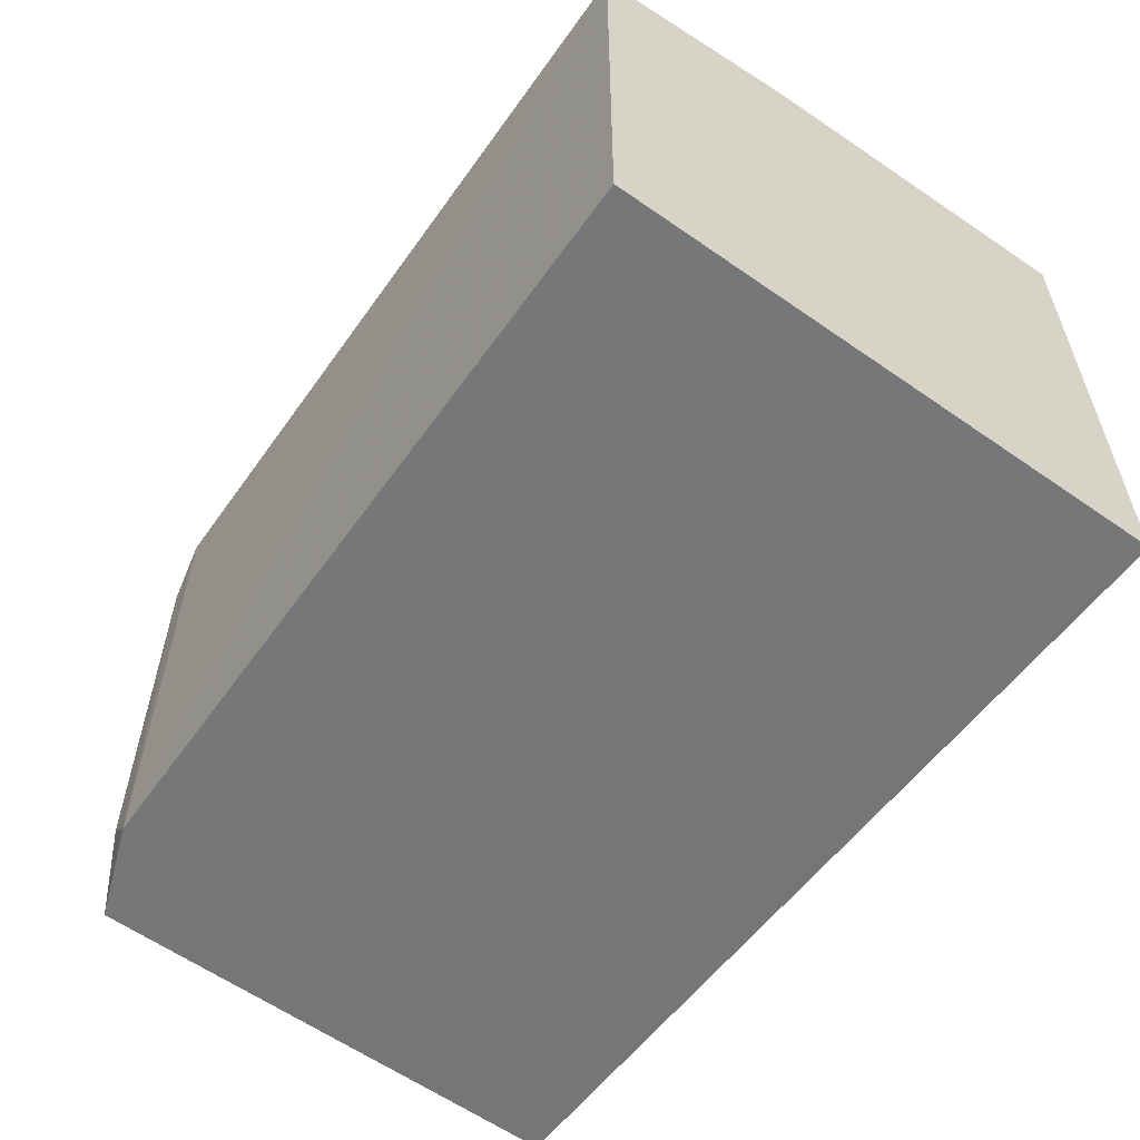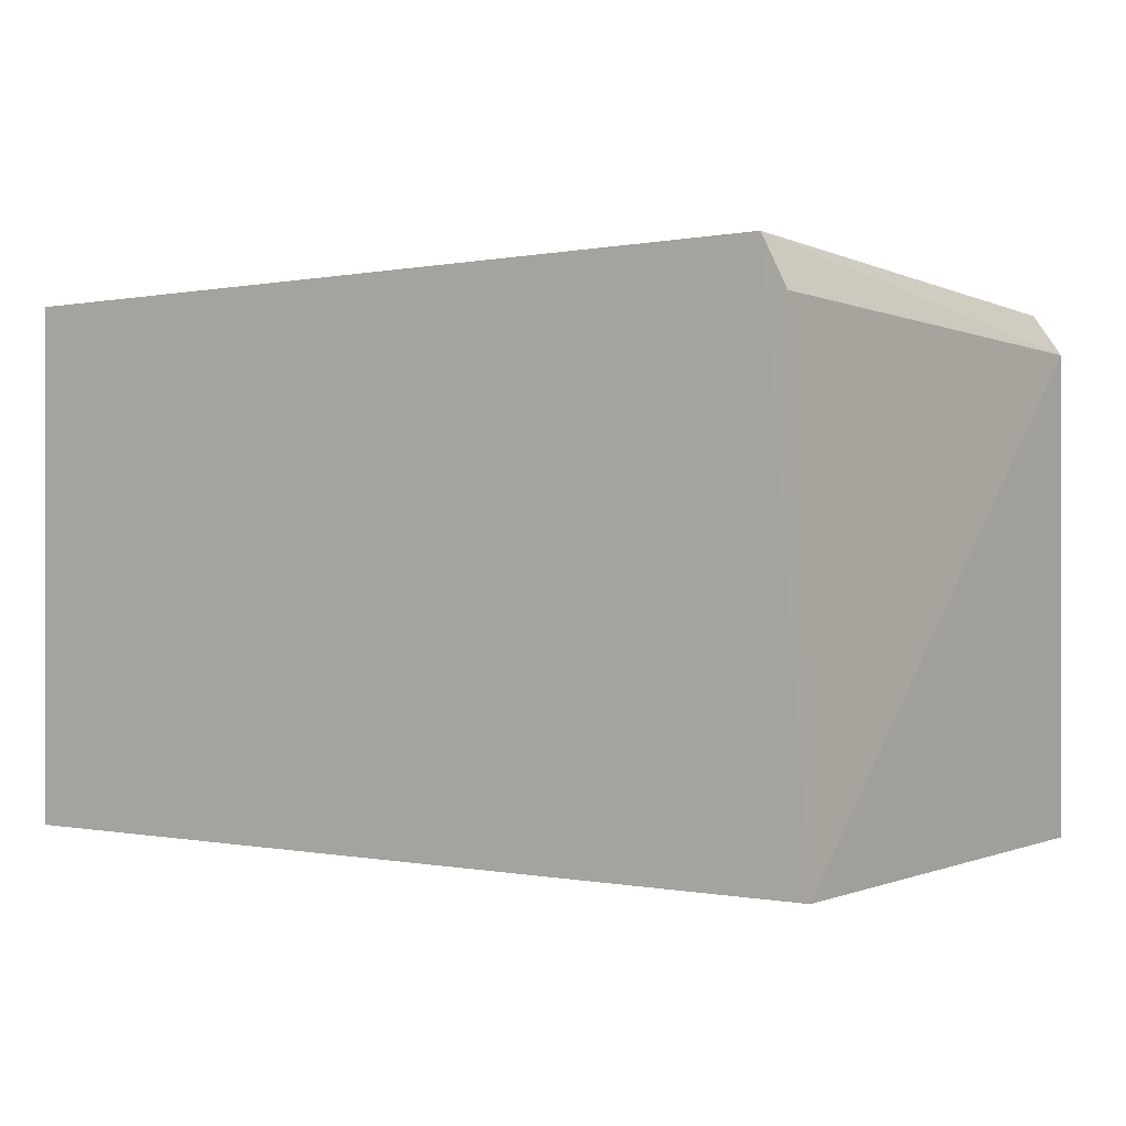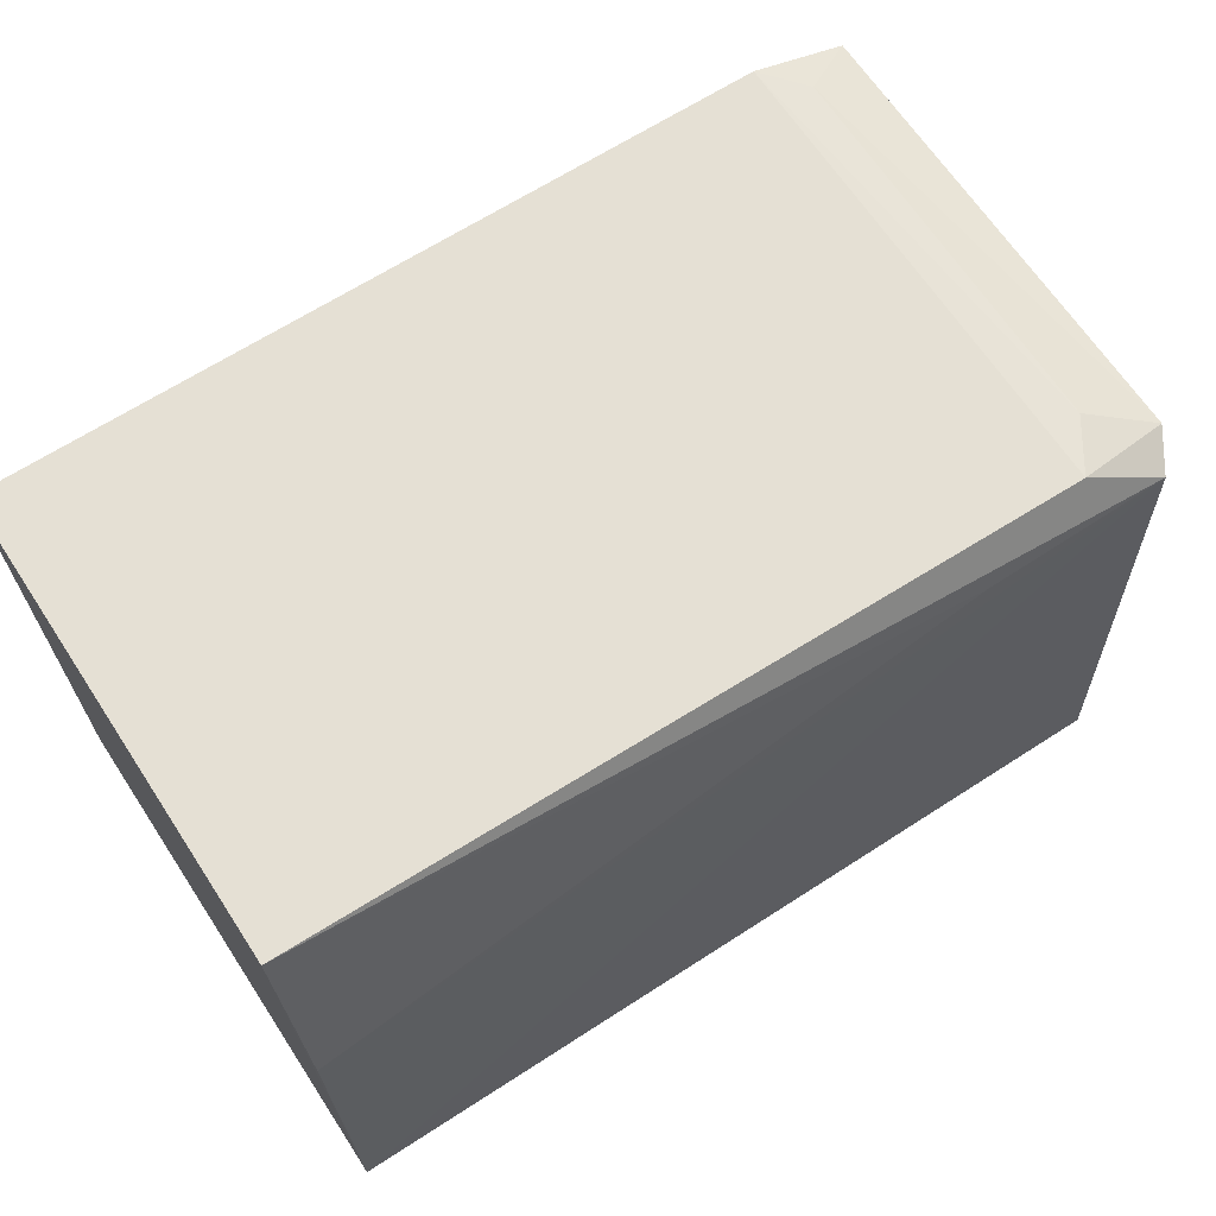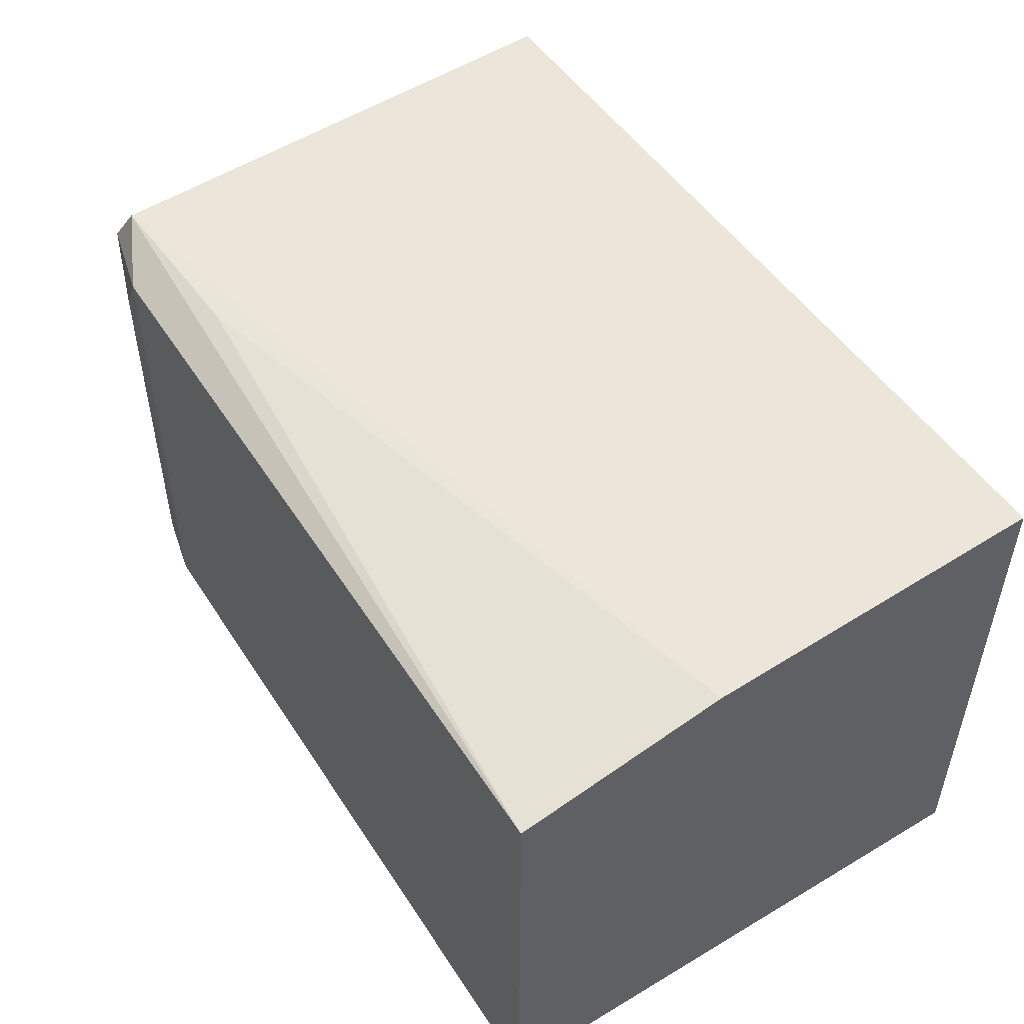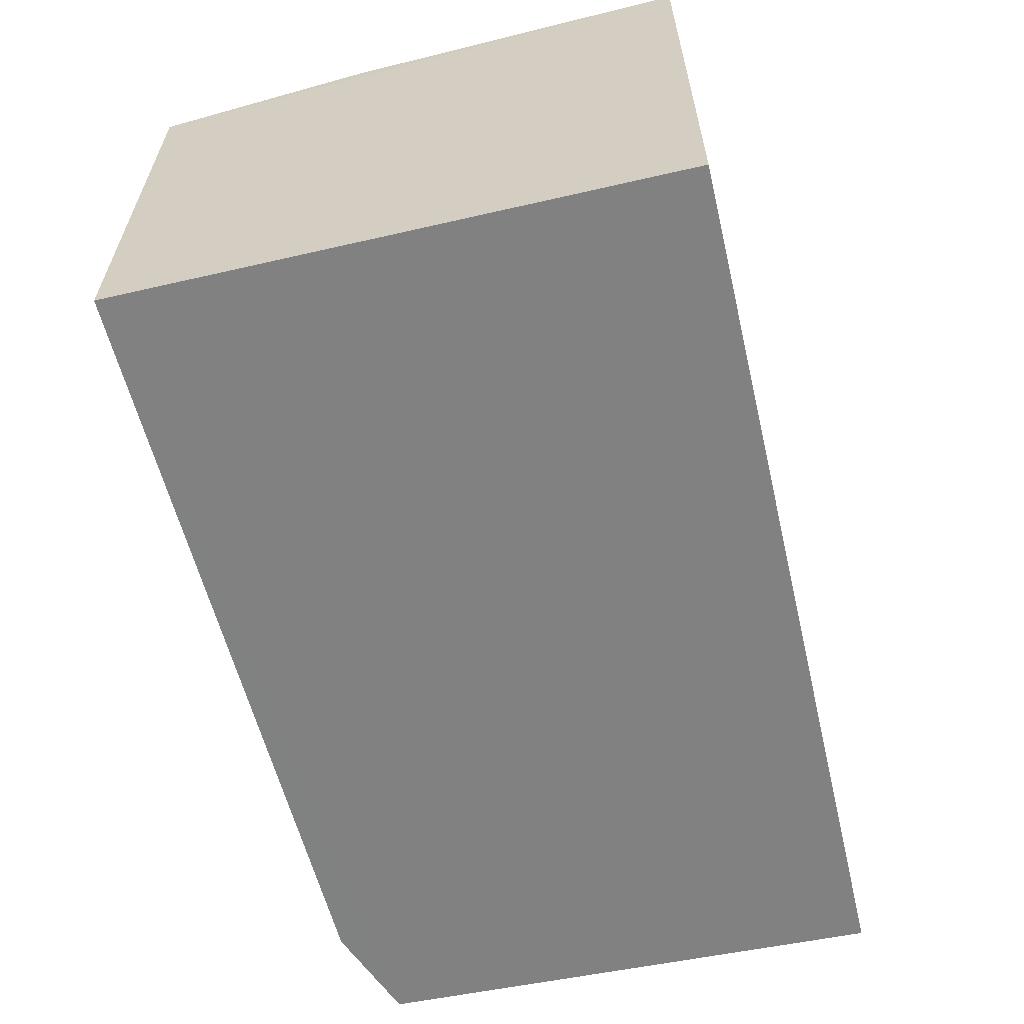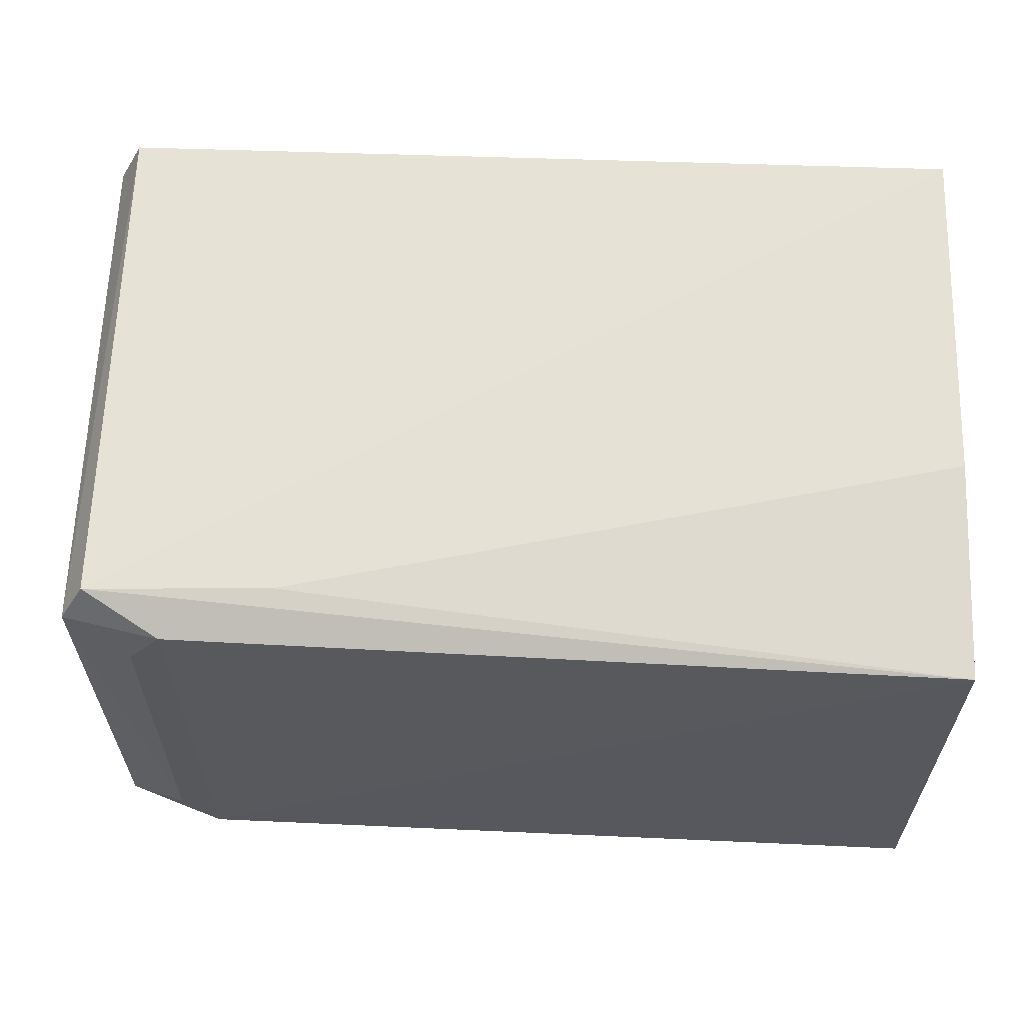
<metadata>
{"format":"obj","ext":"obj","renderer":"f3d","projection":"perspective","resolution":1024,"background":"white","views":[{"elev":-56.9,"azim":-125.9,"up":"+Z"},{"elev":0.2,"azim":36.2,"up":"+Z"},{"elev":66.3,"azim":-33.4,"up":"+Y"},{"elev":50.6,"azim":-123.0,"up":"+Z"},{"elev":-60.4,"azim":-76.7,"up":"+Z"},{"elev":61.3,"azim":-178.4,"up":"+Z"}]}
</metadata>
<code>
v 0.1253 0.05523 0.2299
v 0.1277 0.003379 0.2275
v 0.1282 0.05555 0.1781
v 0.03853 0.06088 0.1782
v 0.03858 0.003362 0.2318
v 0.1177 0.05922 0.2273
v 0.1277 0.05643 0.2259
v 0.1251 0.003357 0.2325
v 0.03854 0.003391 0.1781
v 0.1178 0.05945 0.1781
v 0.03852 0.06078 0.2261
v 0.1297 0.003406 0.178
v 0.1217 0.05879 0.1822
v 0.03858 0.03908 0.2299
v 0.1213 0.05882 0.2221
v 0.1067 0.05458 0.2297
f 7 6 1
f 8 1 5
f 8 7 1
f 8 2 7
f 9 8 5
f 9 4 3
f 10 3 4
f 11 1 6
f 11 9 5
f 11 4 9
f 11 10 4
f 11 6 10
f 12 7 2
f 12 3 7
f 12 9 3
f 12 2 8
f 12 8 9
f 13 7 3
f 13 3 10
f 14 11 5
f 14 5 1
f 15 13 10
f 15 10 6
f 15 6 7
f 15 7 13
f 16 14 1
f 16 1 11
f 16 11 14

</code>
